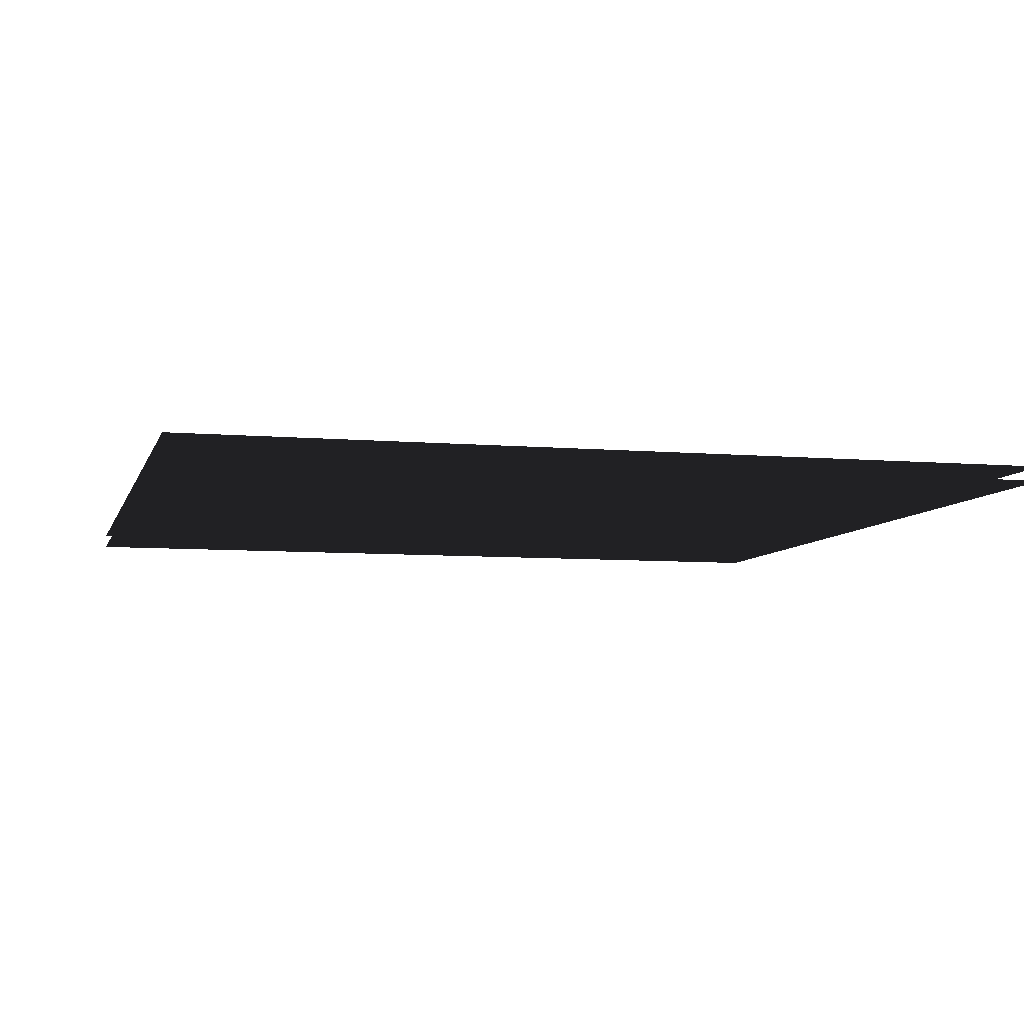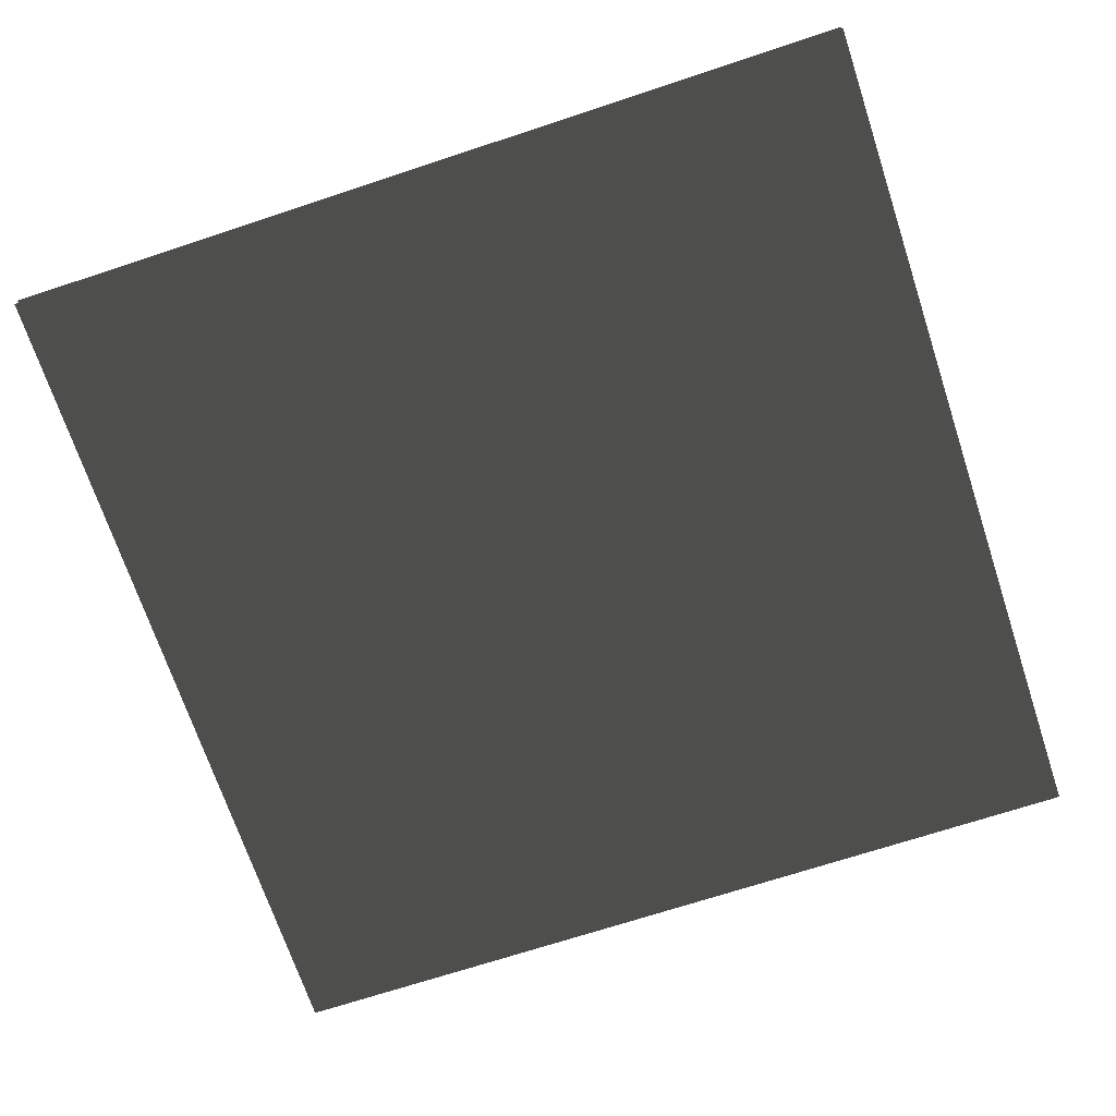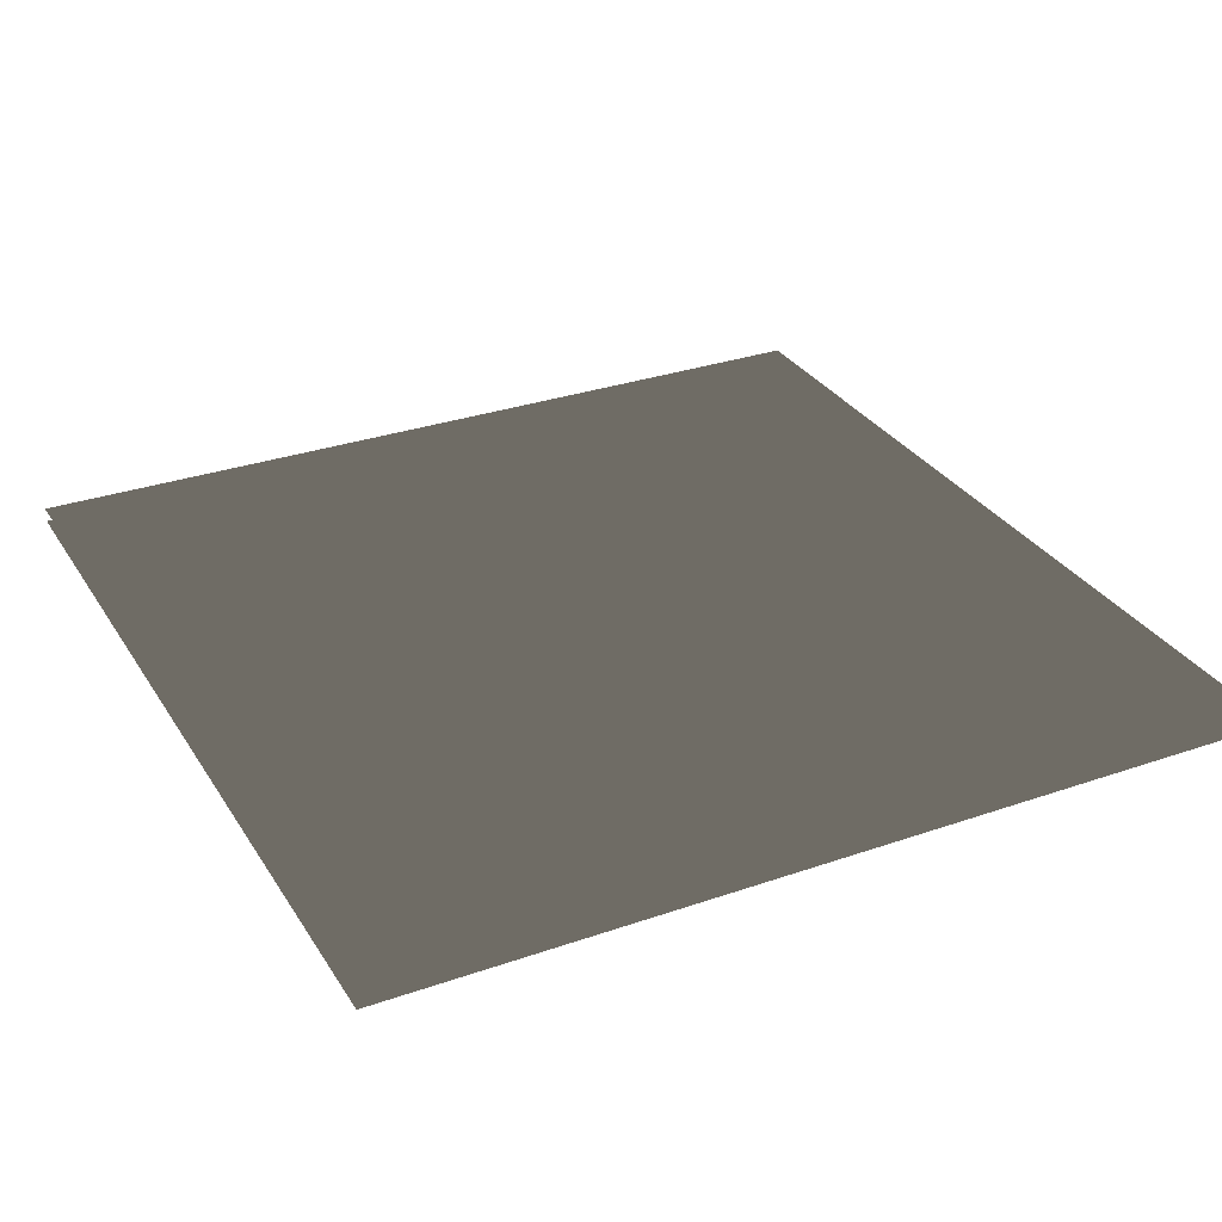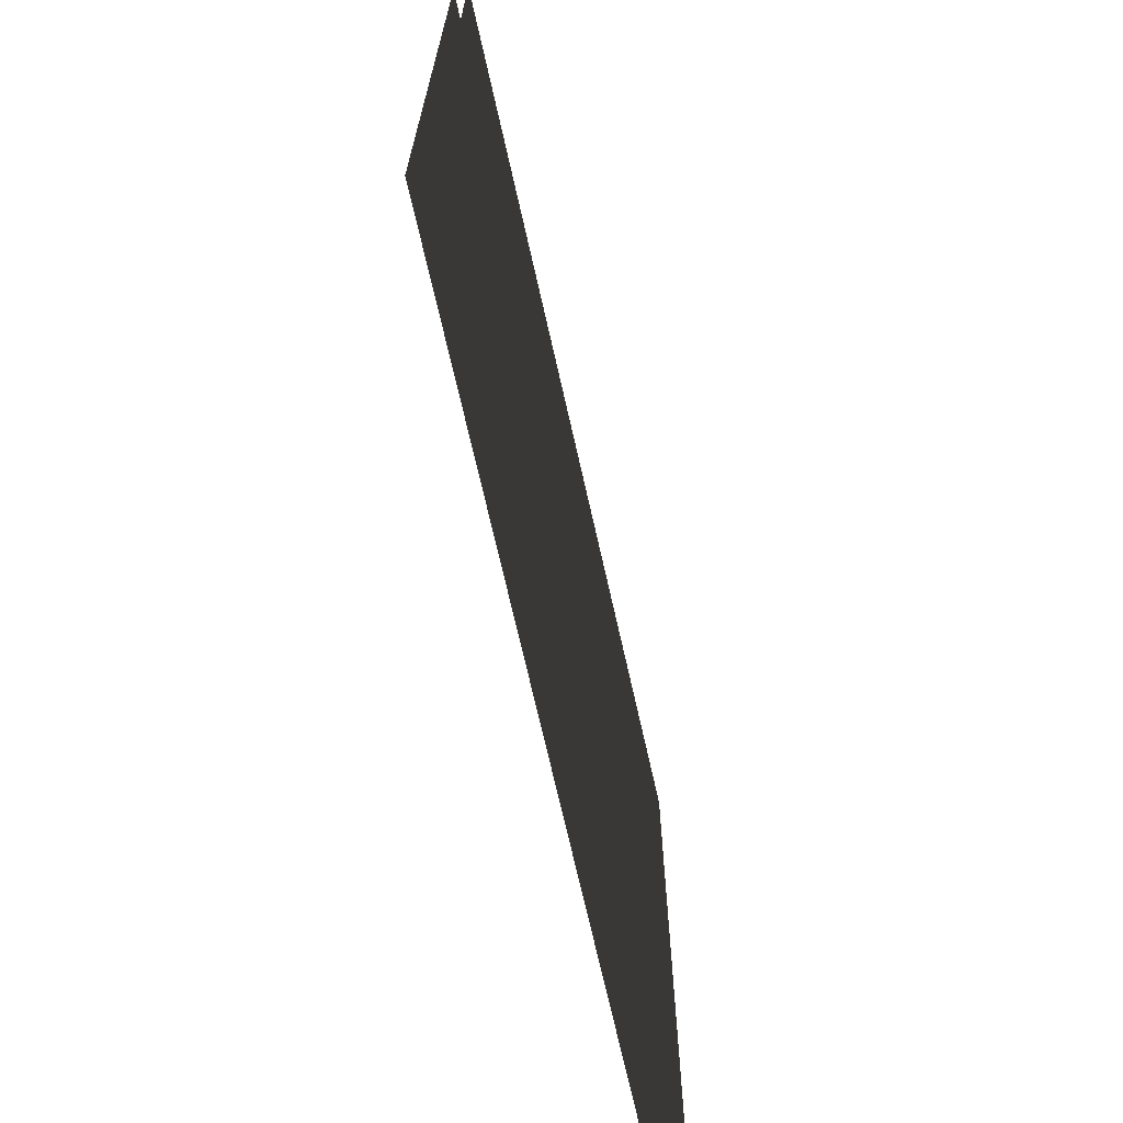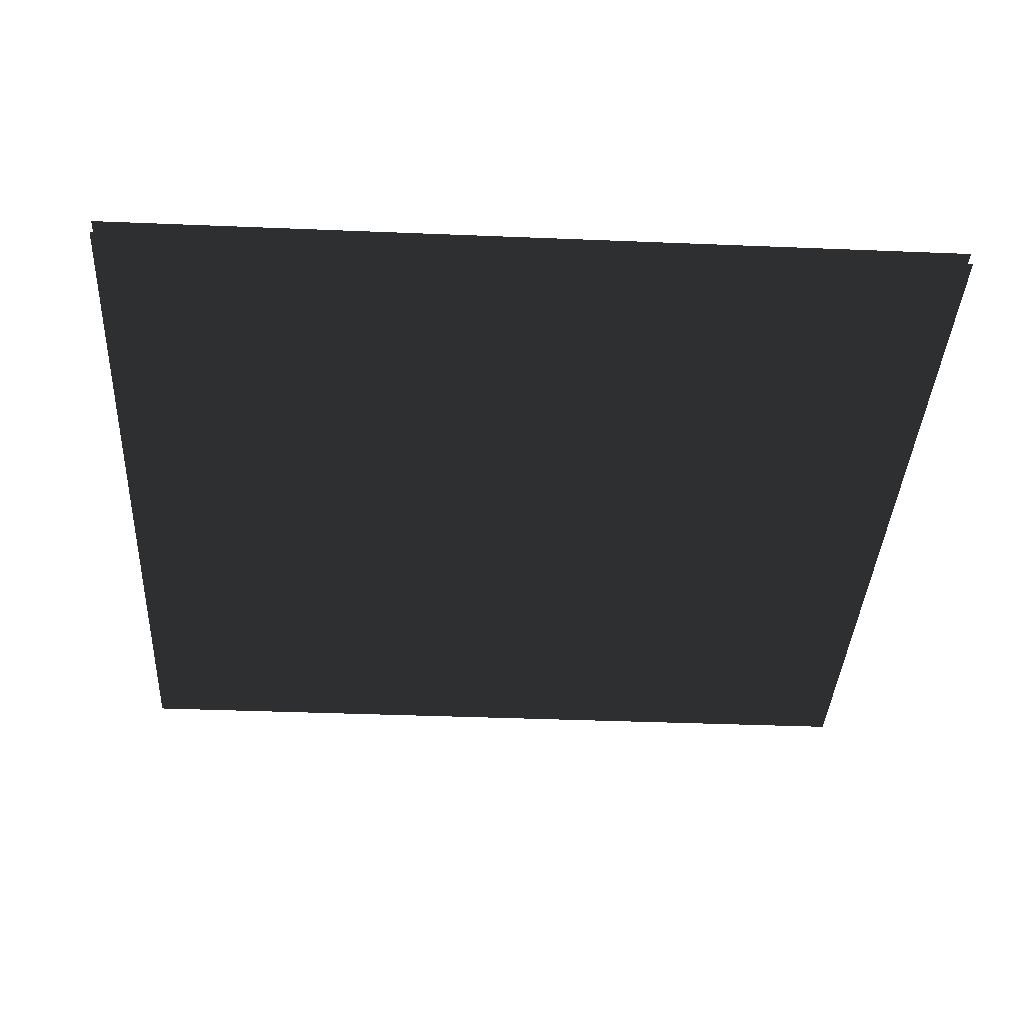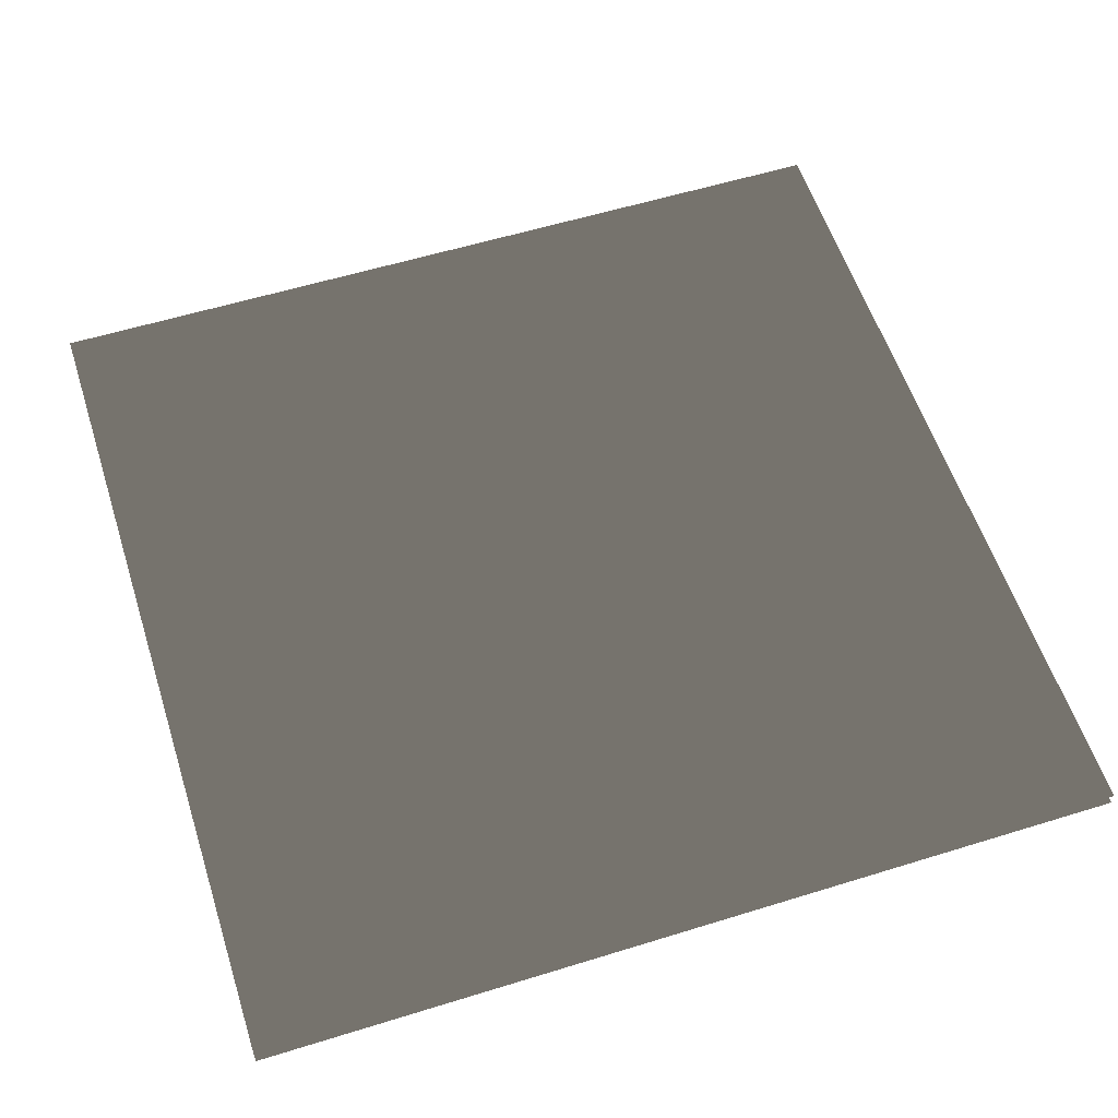
<metadata>
{"format":"obj","ext":"obj","renderer":"f3d","projection":"perspective","resolution":1024,"background":"white","views":[{"elev":-7.0,"azim":-104.3,"up":"+Z"},{"elev":-69.7,"azim":-71.7,"up":"+Z"},{"elev":30.7,"azim":-26.6,"up":"+Z"},{"elev":-70.5,"azim":-77.3,"up":"+Y"},{"elev":-37.6,"azim":177.0,"up":"+Z"},{"elev":57.6,"azim":-107.8,"up":"+Z"}]}
</metadata>
<code>
v 1.5 3 -0.0249 0.502 0.502 0.502 #0.502
v 1.5 0 -0.0249 0.502 0.502 0.502 #0.502
v -1.5 3 -0.0249 0.502 0.502 0.502 #0.502
v -1.5 3 -0.0249 0.502 0.502 0.502 #0.502
v 1.5 0 -0.0249 0.502 0.502 0.502 #0.502
v -1.5 0 -0.0249 0.502 0.502 0.502 #0.502
v -1.5 3 0.0249 0.502 0.502 0.502 #0.502
v -1.5 0 0.0249 0.502 0.502 0.502 #0.502
v 1.5 3 0.0249 0.502 0.502 0.502 #0.502
v 1.5 3 0.0249 0.502 0.502 0.502 #0.502
v -1.5 0 0.0249 0.502 0.502 0.502 #0.502
v 1.5 0 0.0249 0.502 0.502 0.502 #0.502
f 1 2 3
f 4 5 6
f 7 8 9
f 10 11 12

</code>
